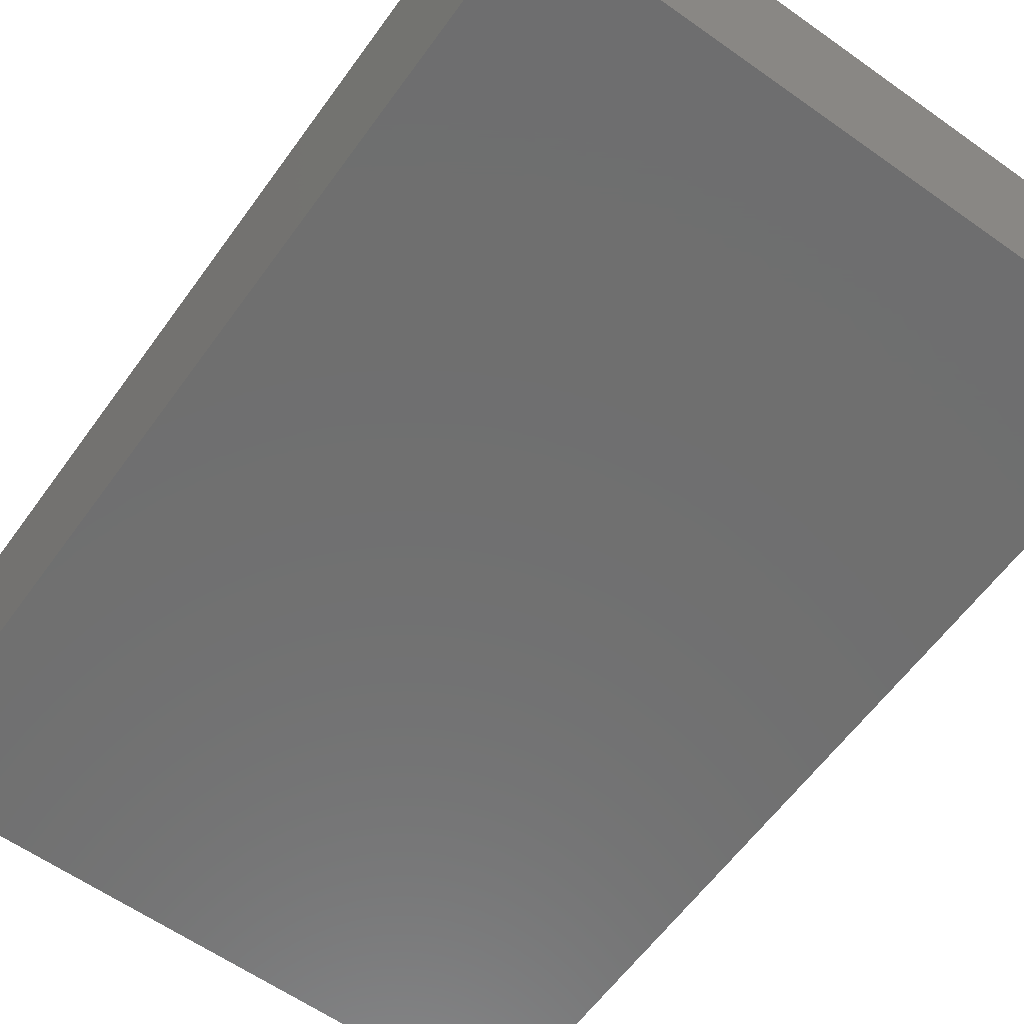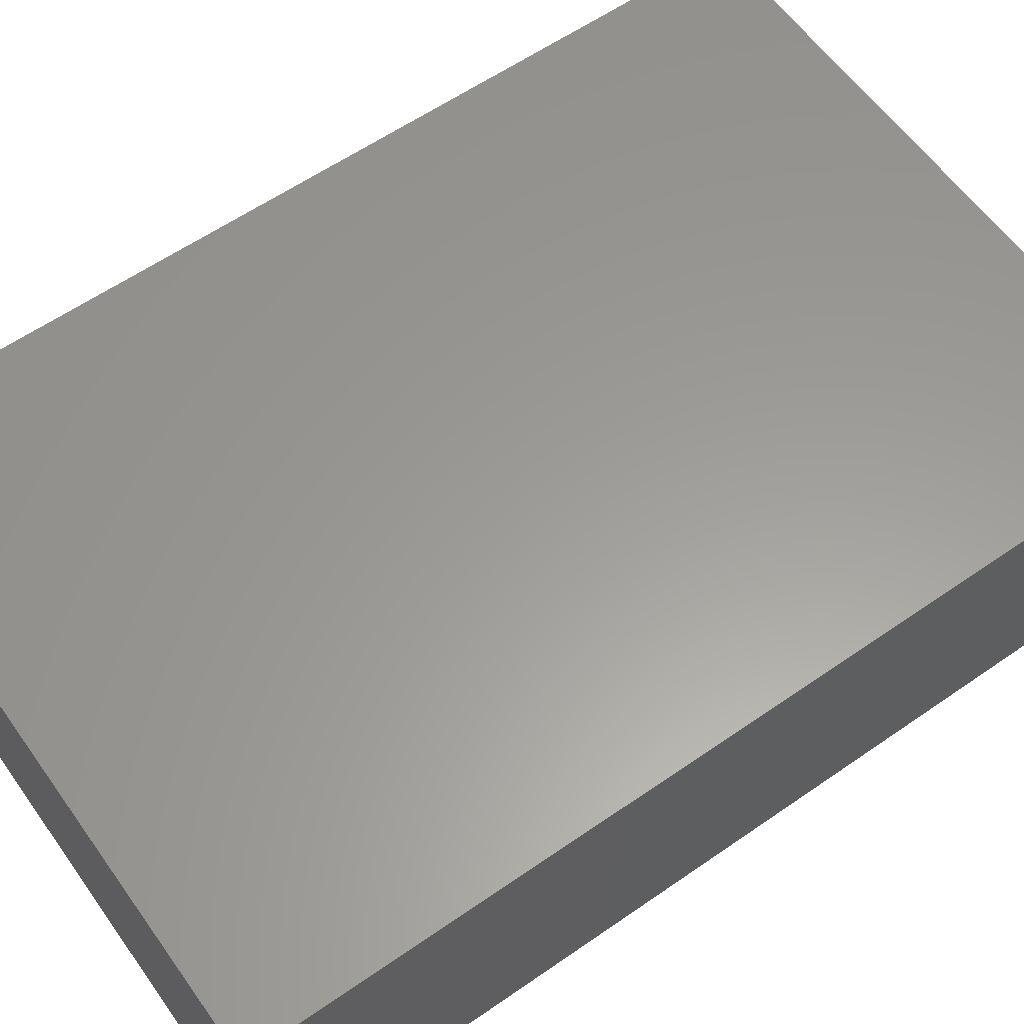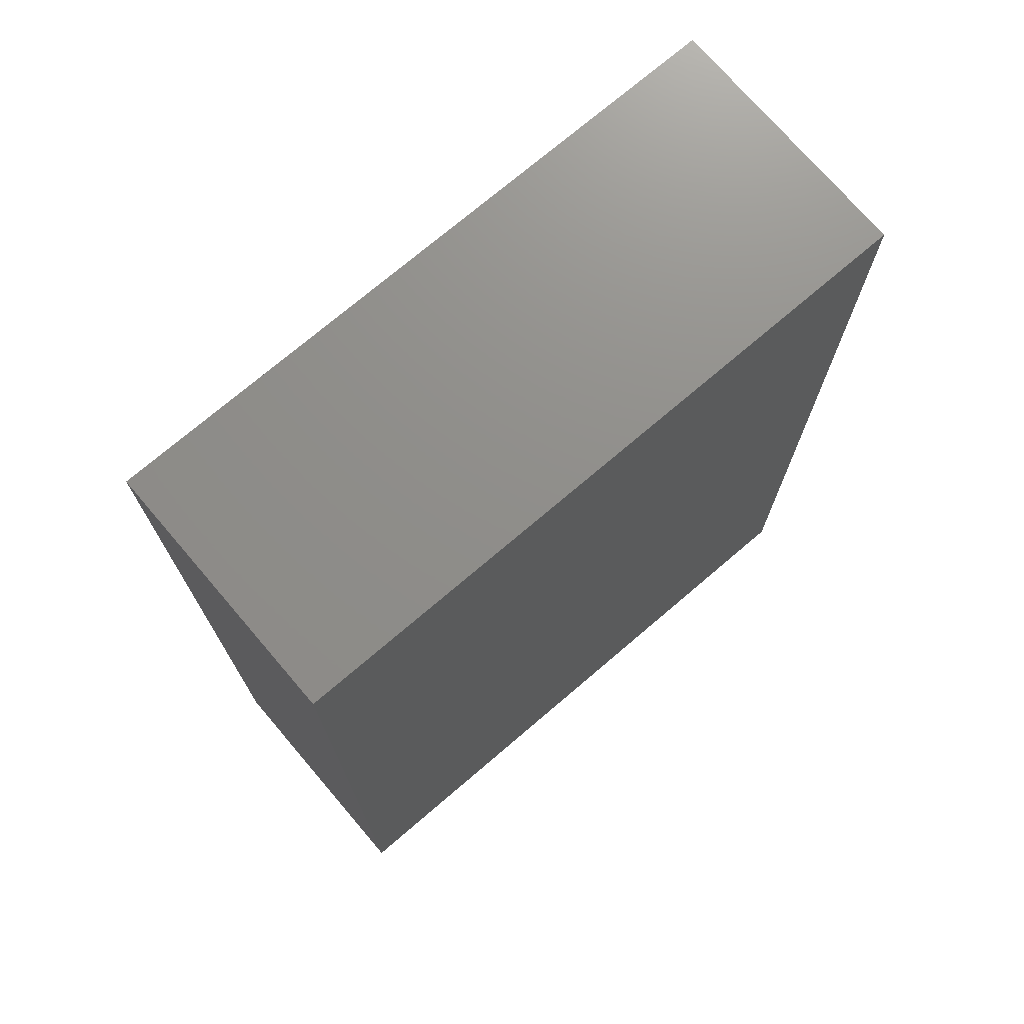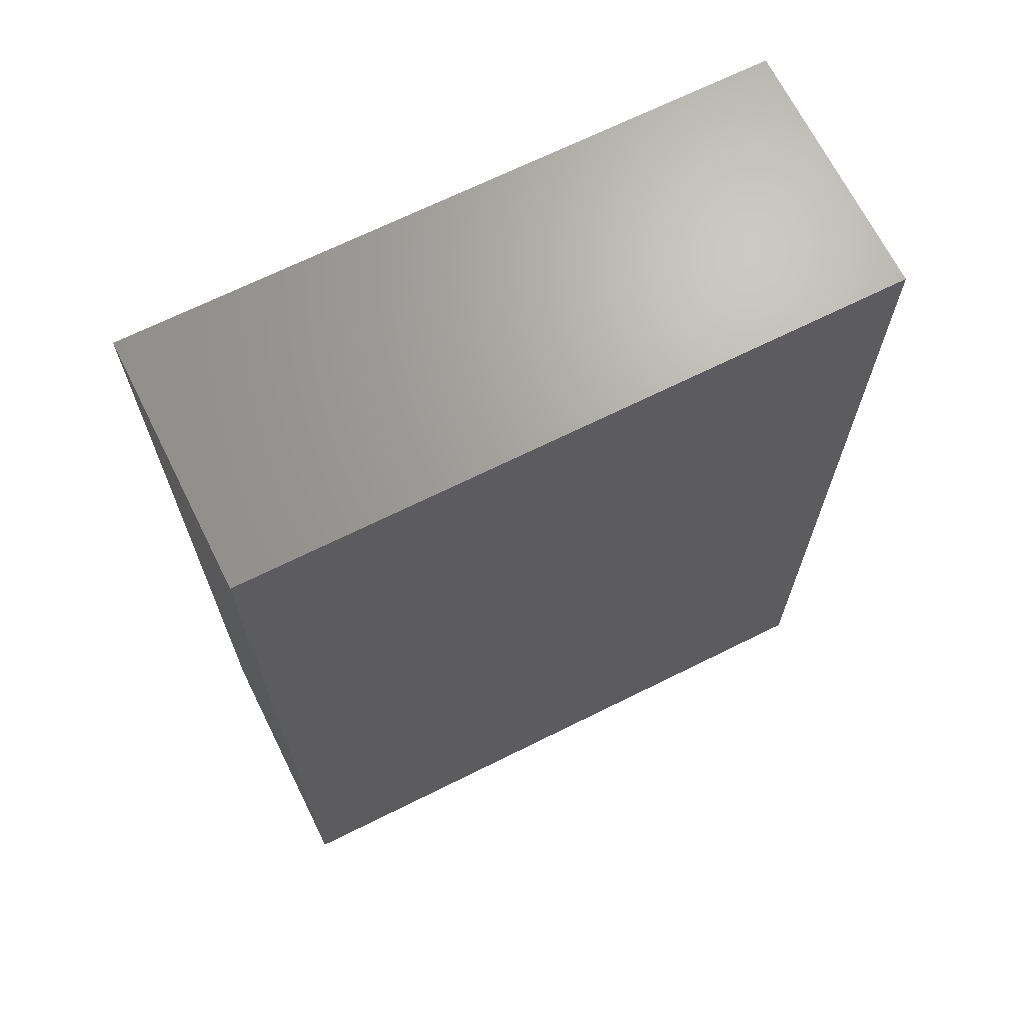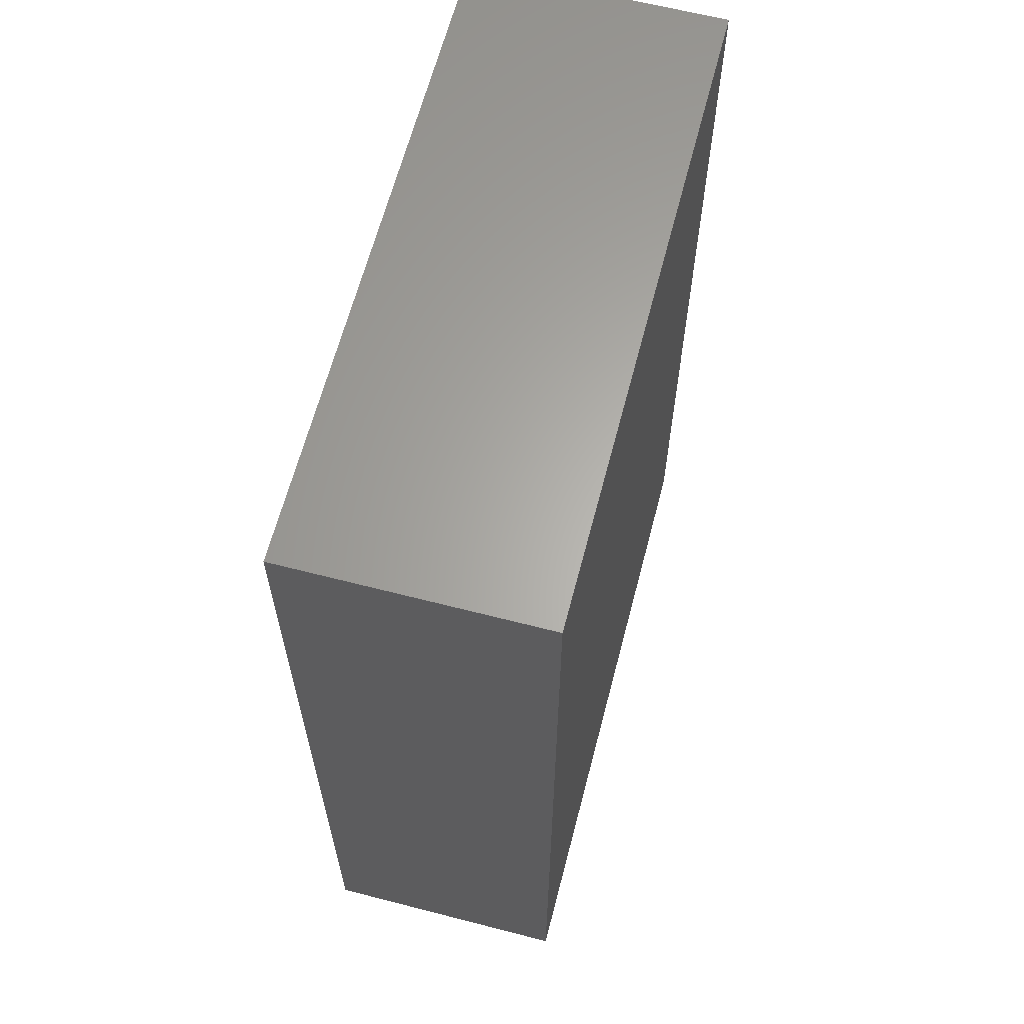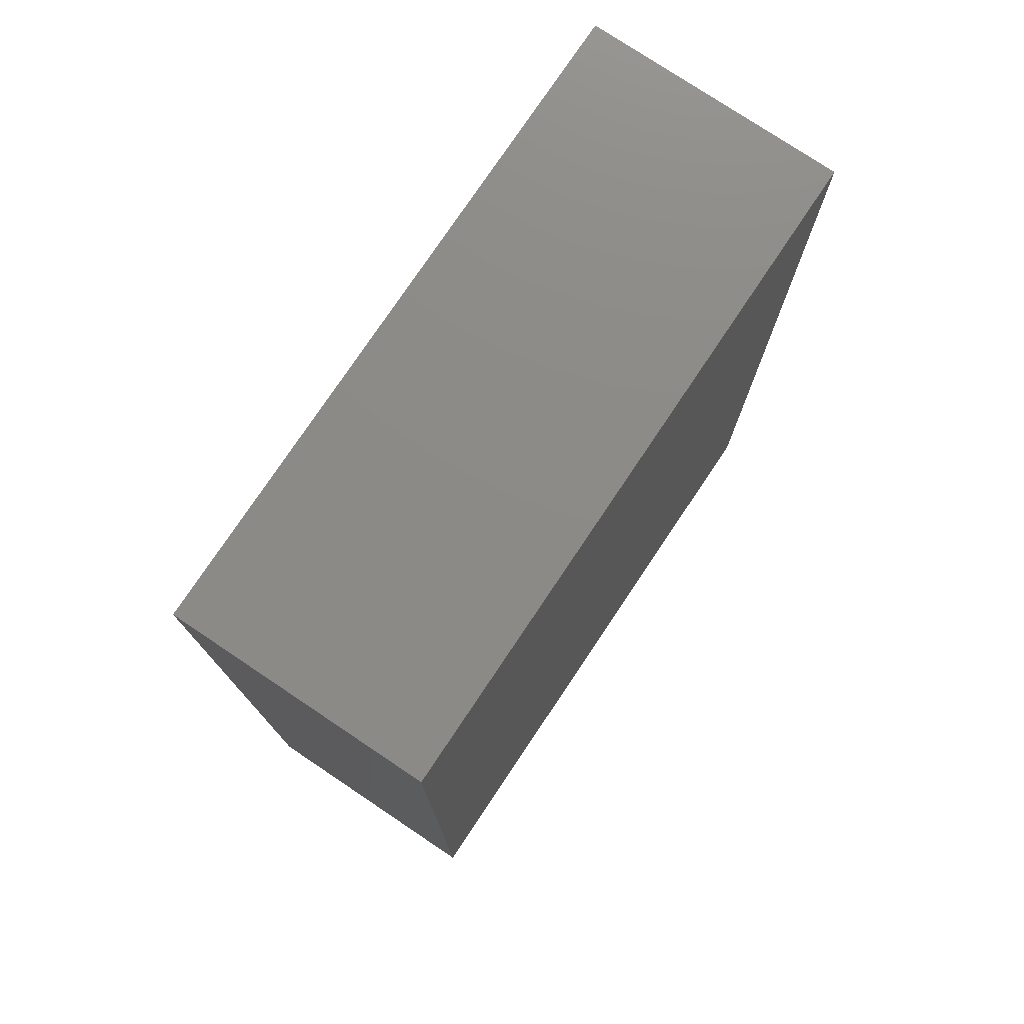
<metadata>
{"format":"stl","ext":"stl","renderer":"f3d","projection":"perspective","resolution":1024,"background":"white","views":[{"elev":-61.0,"azim":144.2,"up":"+Z"},{"elev":60.0,"azim":54.6,"up":"+Z"},{"elev":73.4,"azim":139.5,"up":"+Y"},{"elev":68.2,"azim":153.5,"up":"+Y"},{"elev":63.5,"azim":104.6,"up":"+Y"},{"elev":76.9,"azim":-56.2,"up":"+Y"}]}
</metadata>
<code>
# stl→obj: 8 verts, 12 faces
v 13 0 5.08
v 13 19 5.08
v 0 0 5.08
v 0 19 5.08
v 13 0 0
v 0 0 0
v 13 19 0
v 0 19 0
f 1 2 3
f 3 2 4
f 5 1 6
f 6 1 3
f 7 2 5
f 5 2 1
f 8 4 7
f 7 4 2
f 6 3 8
f 8 3 4
f 5 6 7
f 7 6 8

</code>
